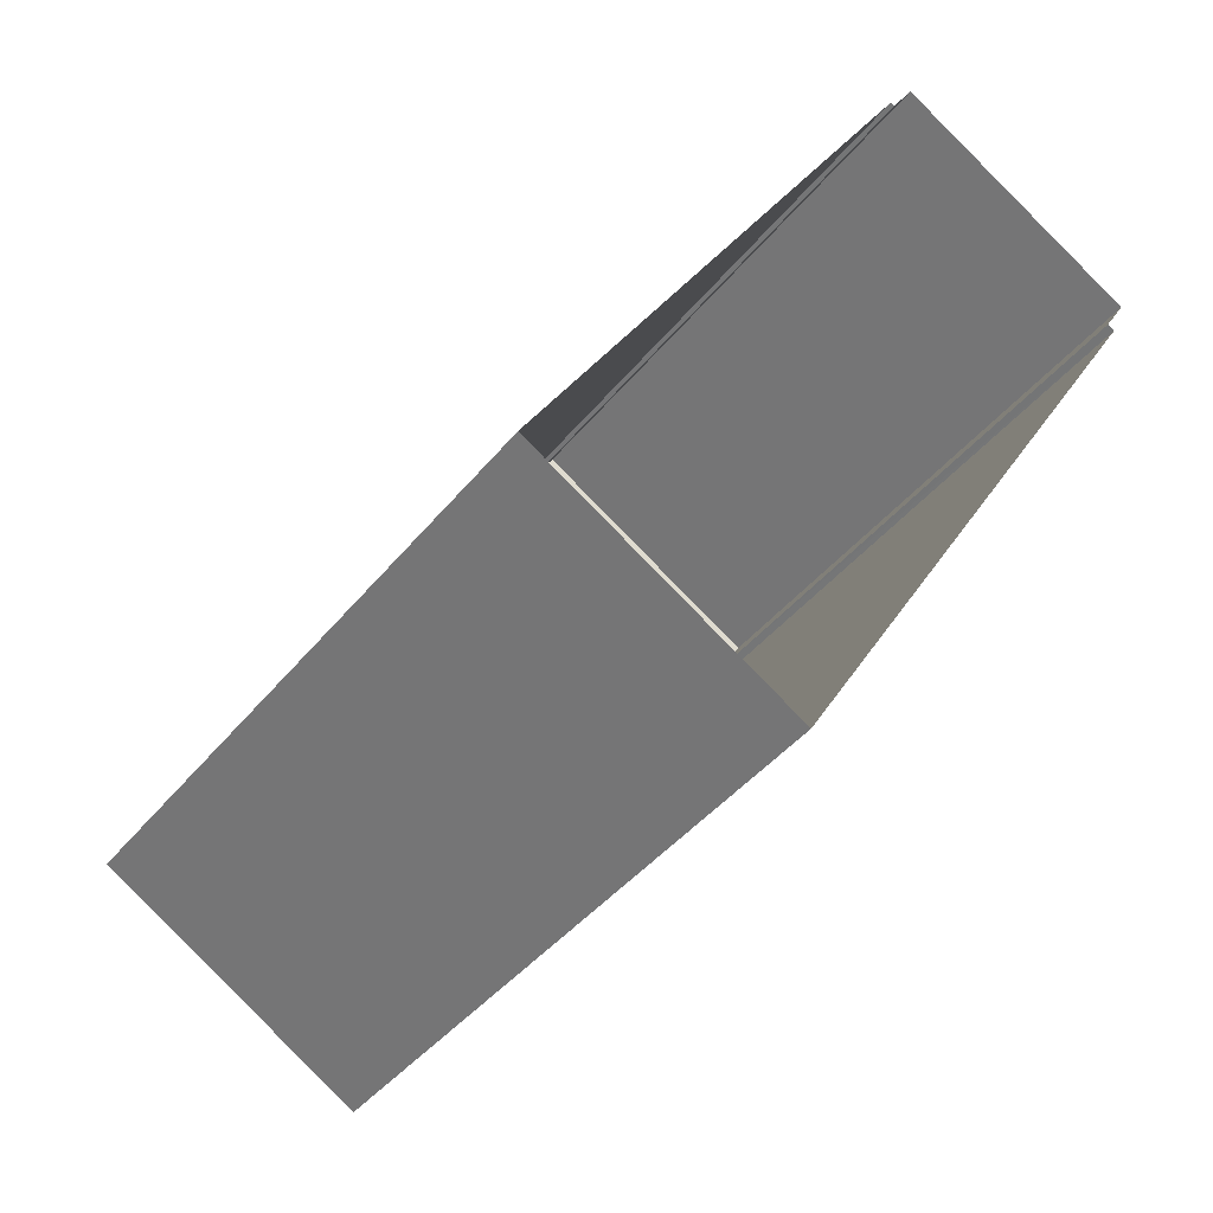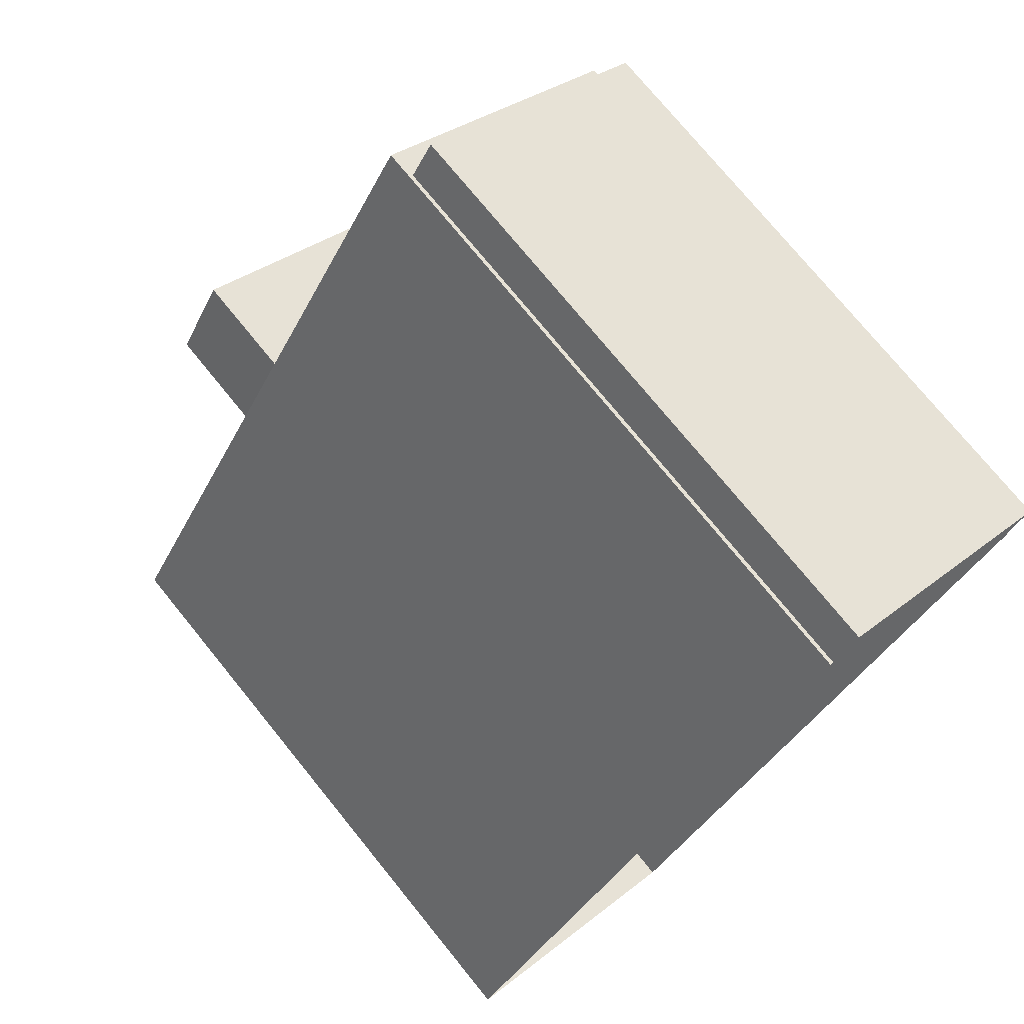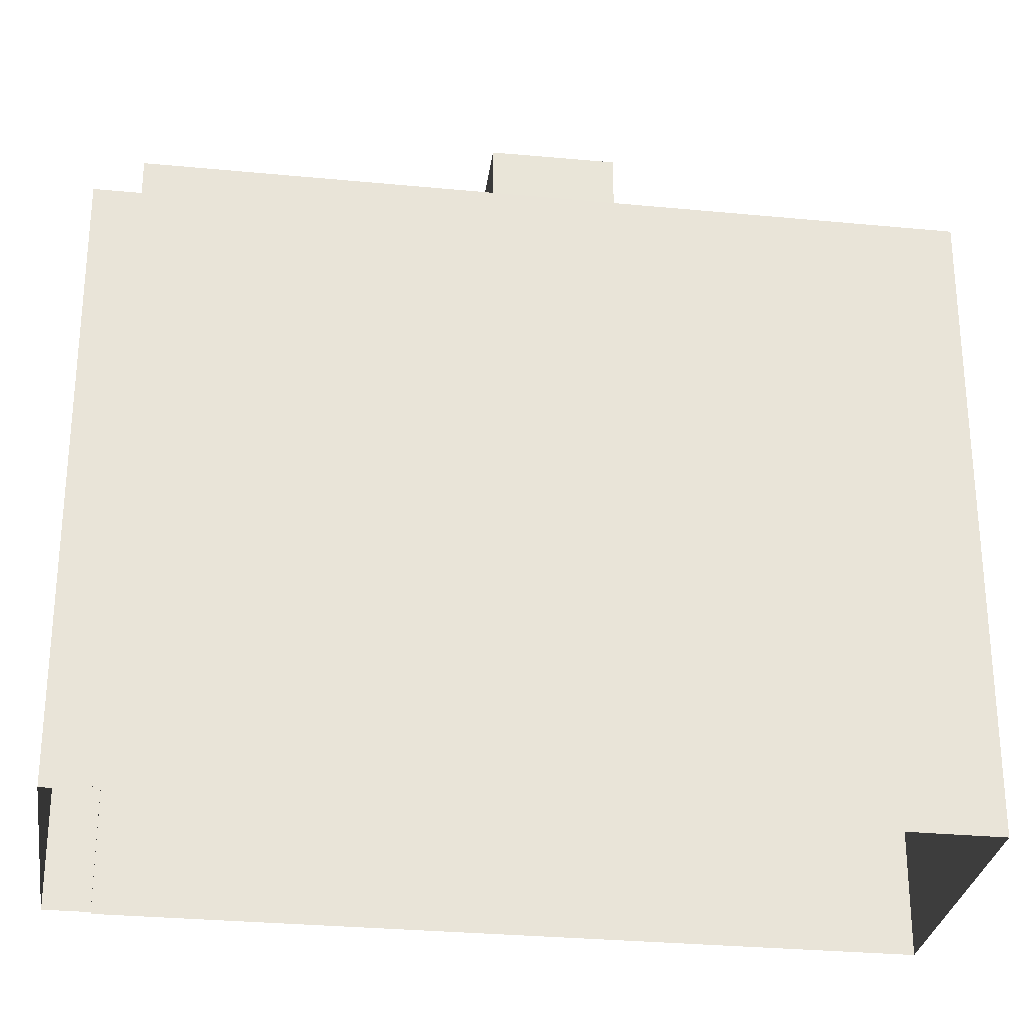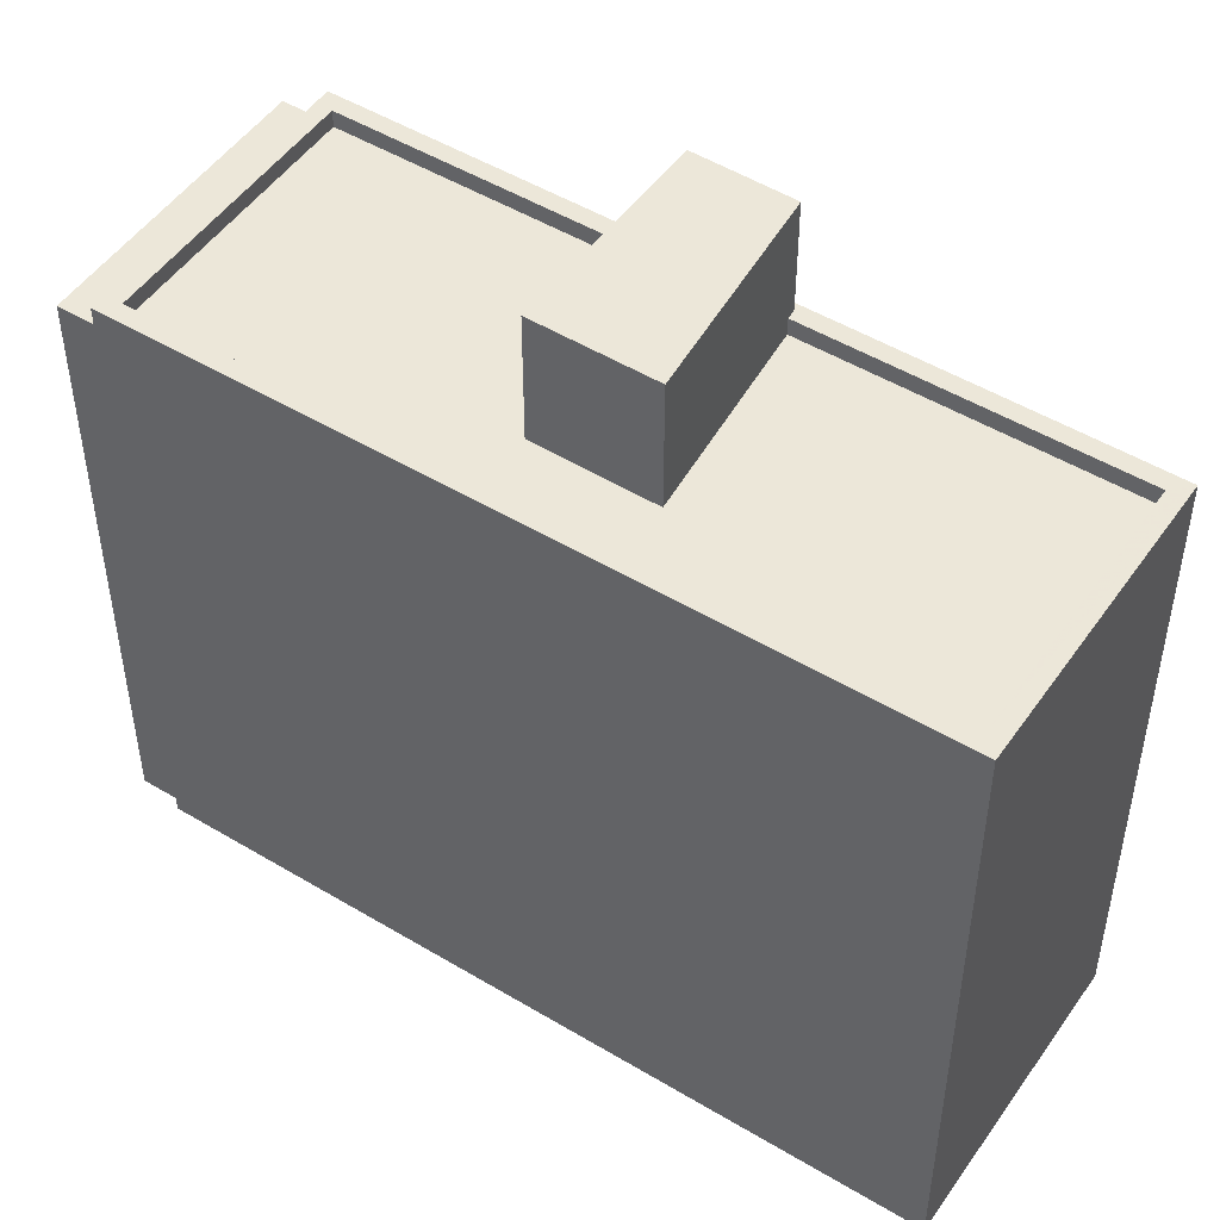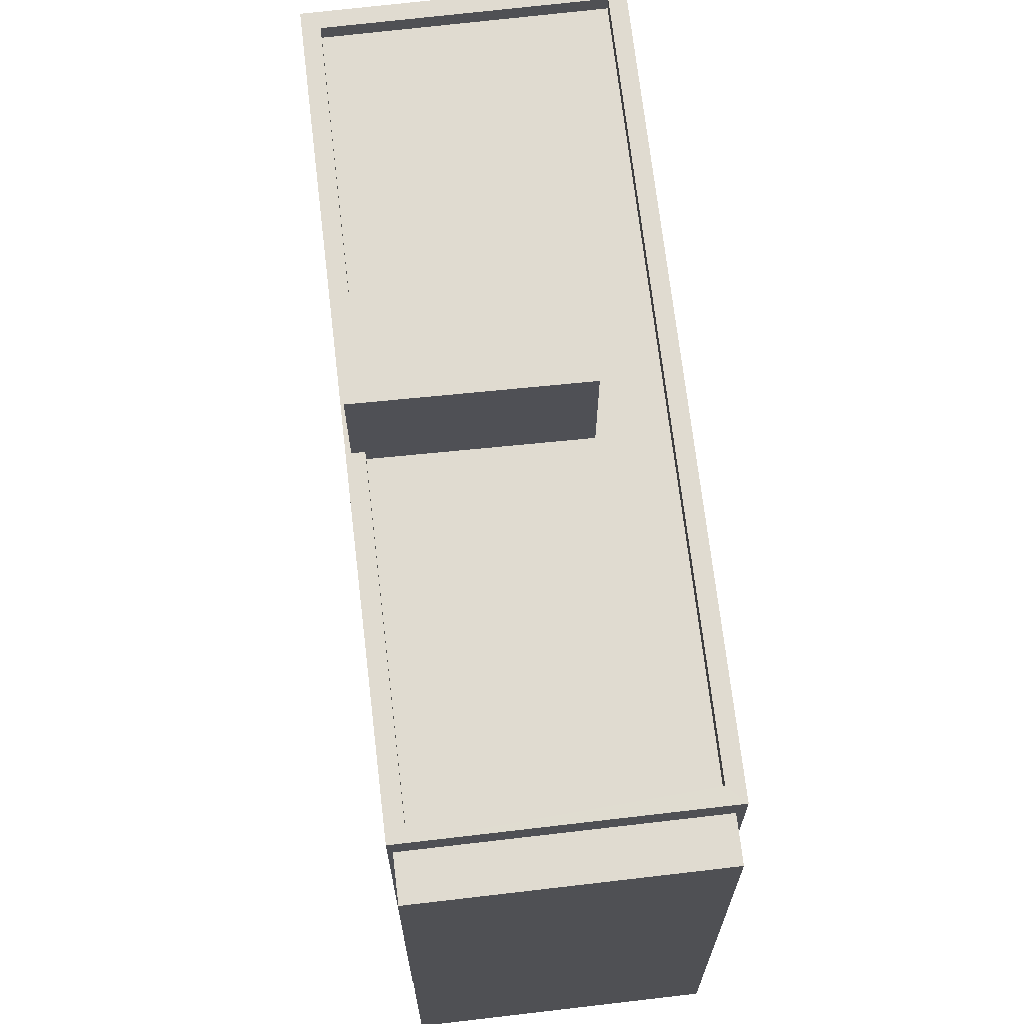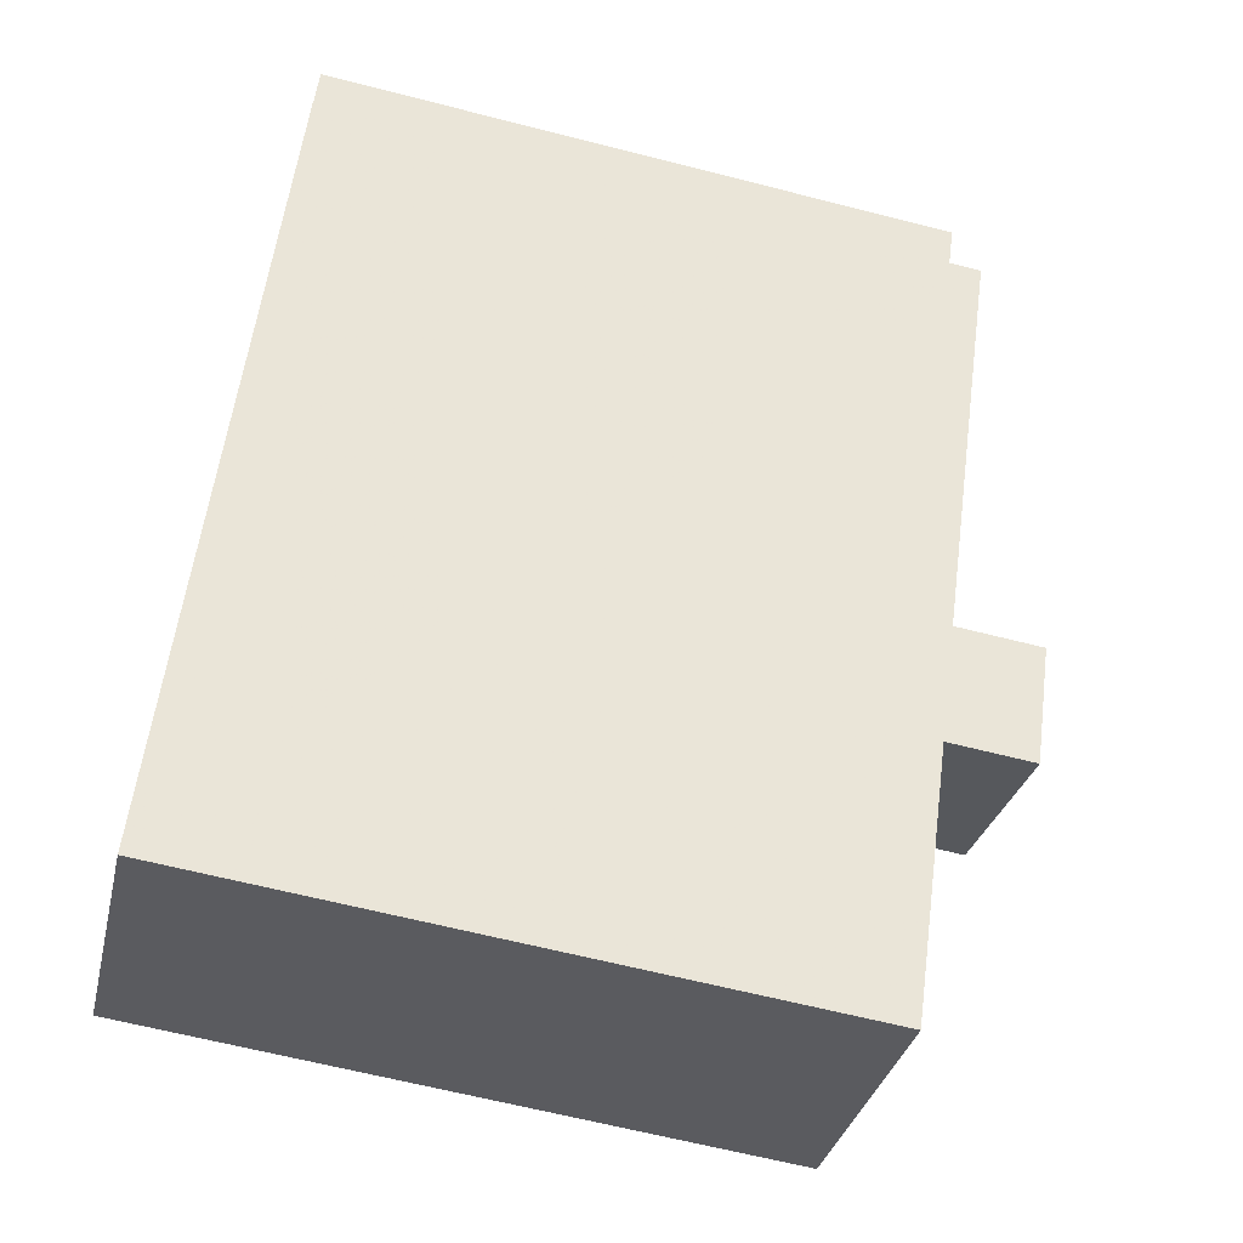
<metadata>
{"format":"obj","ext":"obj","renderer":"f3d","projection":"perspective","resolution":1024,"background":"white","views":[{"elev":-41.7,"azim":145.0,"up":"+Y"},{"elev":74.9,"azim":140.9,"up":"+Y"},{"elev":-29.1,"azim":-67.2,"up":"+Z"},{"elev":49.8,"azim":-25.5,"up":"+Z"},{"elev":69.9,"azim":-155.7,"up":"+Z"},{"elev":-63.9,"azim":-104.5,"up":"+Y"}]}
</metadata>
<code>
v 1.276e+04 -1.544e+04 21.31
v 1.276e+04 -1.543e+04 21.31
v 1.277e+04 -1.544e+04 21.31
v 1.276e+04 -1.543e+04 21.31
v 1.276e+04 -1.543e+04 21.31
v 1.276e+04 -1.543e+04 21.31
v 1.276e+04 -1.543e+04 21.31
v 1.276e+04 -1.543e+04 21.31
v 1.276e+04 -1.543e+04 31.93
v 1.276e+04 -1.543e+04 31.93
v 1.276e+04 -1.543e+04 31.93
v 1.276e+04 -1.543e+04 31.93
v 1.276e+04 -1.543e+04 32.43
v 1.276e+04 -1.543e+04 32.43
v 1.276e+04 -1.543e+04 32.43
v 1.277e+04 -1.544e+04 32.43
v 1.277e+04 -1.544e+04 32.43
v 1.277e+04 -1.544e+04 32.43
v 1.276e+04 -1.544e+04 32.43
v 1.276e+04 -1.543e+04 32.43
v 1.277e+04 -1.544e+04 32.13
v 1.276e+04 -1.543e+04 32.13
v 1.276e+04 -1.544e+04 32.13
v 1.276e+04 -1.543e+04 32.13
v 1.277e+04 -1.544e+04 32.13
v 1.276e+04 -1.544e+04 32.13
v 1.277e+04 -1.544e+04 32.13
v 1.277e+04 -1.544e+04 32.13
v 1.277e+04 -1.544e+04 32.43
v 1.277e+04 -1.544e+04 32.43
v 1.277e+04 -1.544e+04 32.43
v 1.277e+04 -1.544e+04 32.43
v 1.277e+04 -1.544e+04 34.36
v 1.276e+04 -1.544e+04 34.36
v 1.276e+04 -1.544e+04 34.36
v 1.277e+04 -1.544e+04 34.36
f 1 2 3
f 3 4 5
f 1 6 2
f 4 2 7
f 7 2 8
f 3 2 4
f 9 10 11
f 9 12 10
f 13 14 15
f 16 17 18
f 19 17 16
f 19 15 14
f 13 15 20
f 15 19 16
f 21 22 23
f 22 24 23
f 25 26 27
f 27 26 28
f 23 24 28
f 26 23 28
f 17 29 18
f 30 20 31
f 30 13 20
f 30 17 13
f 18 29 32
f 30 29 17
f 33 34 35
f 33 36 34
f 2 11 8
f 2 9 11
f 11 7 8
f 11 10 7
f 12 7 10
f 12 4 7
f 2 6 9
f 6 14 9
f 4 12 5
f 9 14 13
f 12 9 13
f 5 12 13
f 1 14 6
f 1 19 14
f 3 13 17
f 3 5 13
f 19 1 3
f 17 19 3
f 18 27 28
f 16 18 28
f 15 28 24
f 15 16 28
f 15 24 22
f 20 15 22
f 32 27 18
f 32 25 27
f 31 20 22
f 21 31 22
f 26 35 34
f 23 26 34
f 21 23 31
f 30 31 36
f 36 31 34
f 31 23 34
f 29 36 33
f 29 30 36
f 26 32 35
f 35 32 33
f 26 25 32
f 33 32 29

</code>
